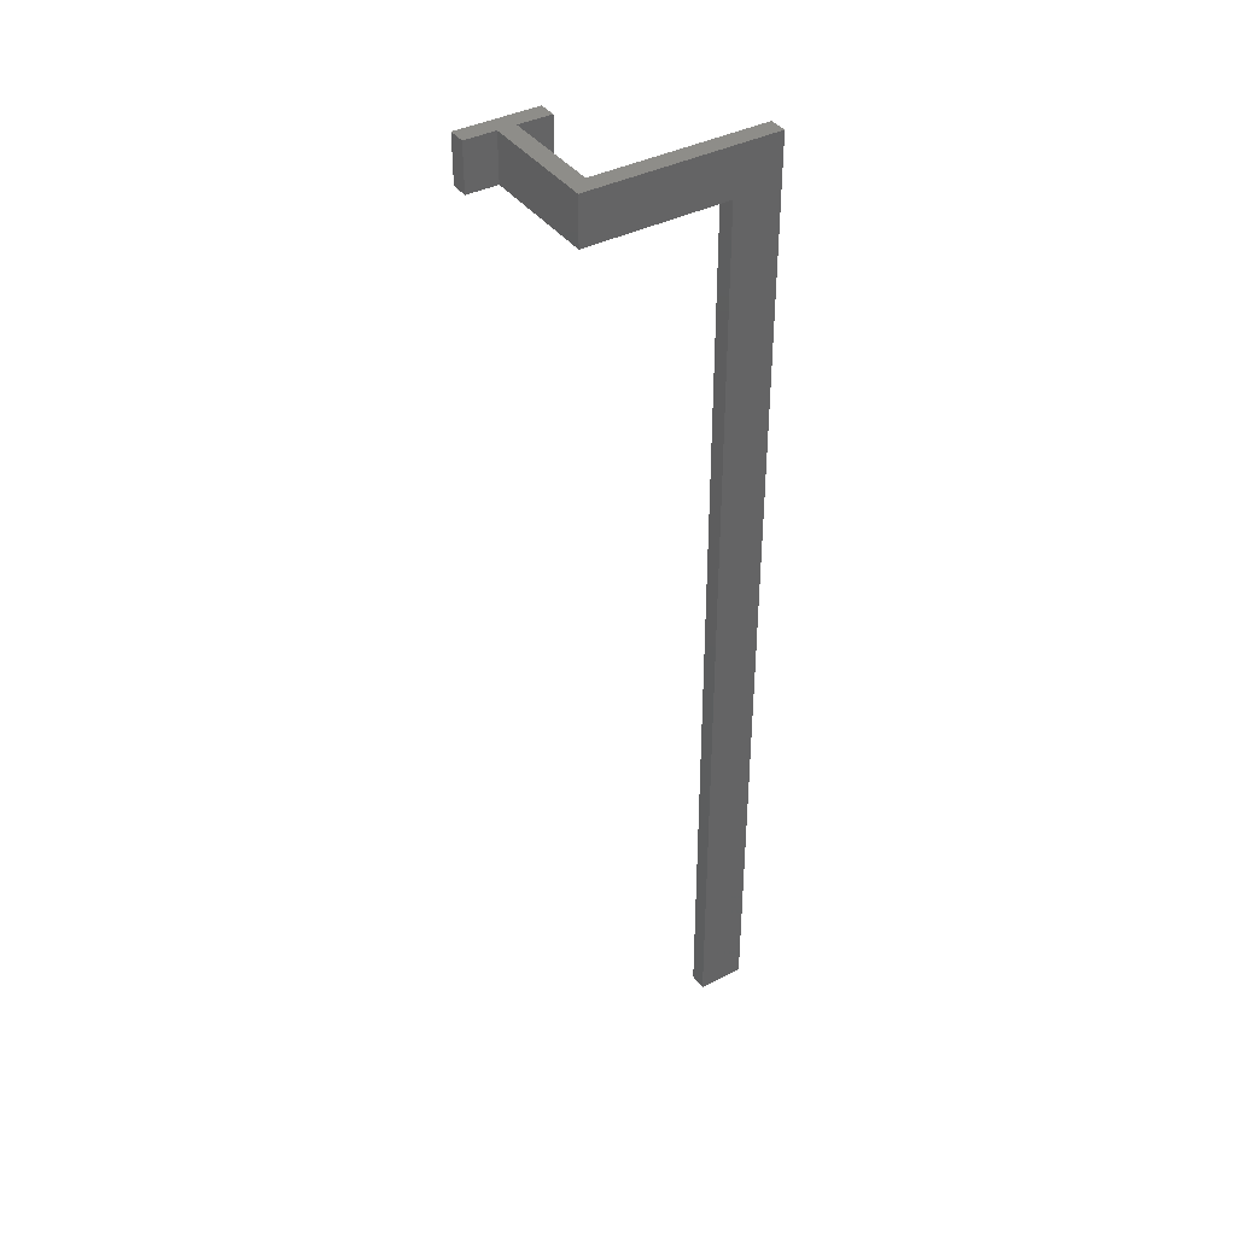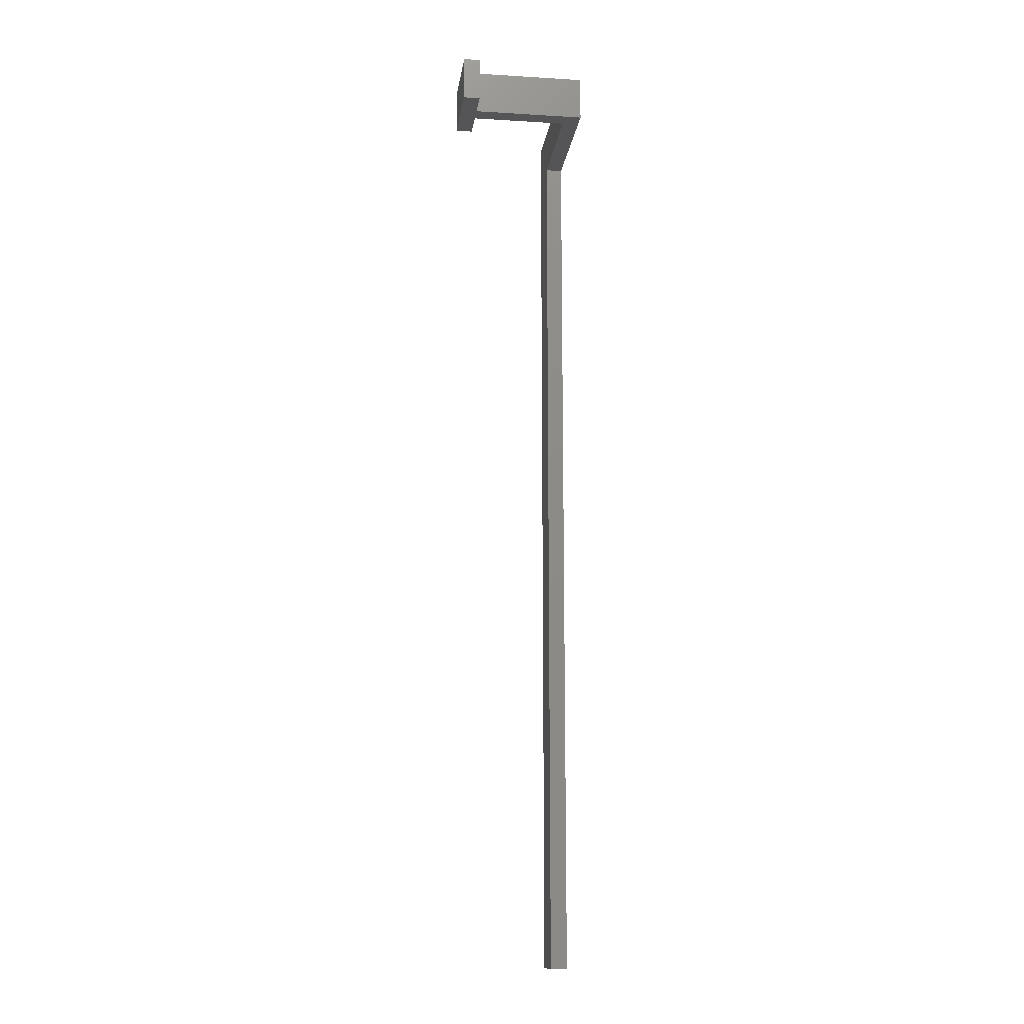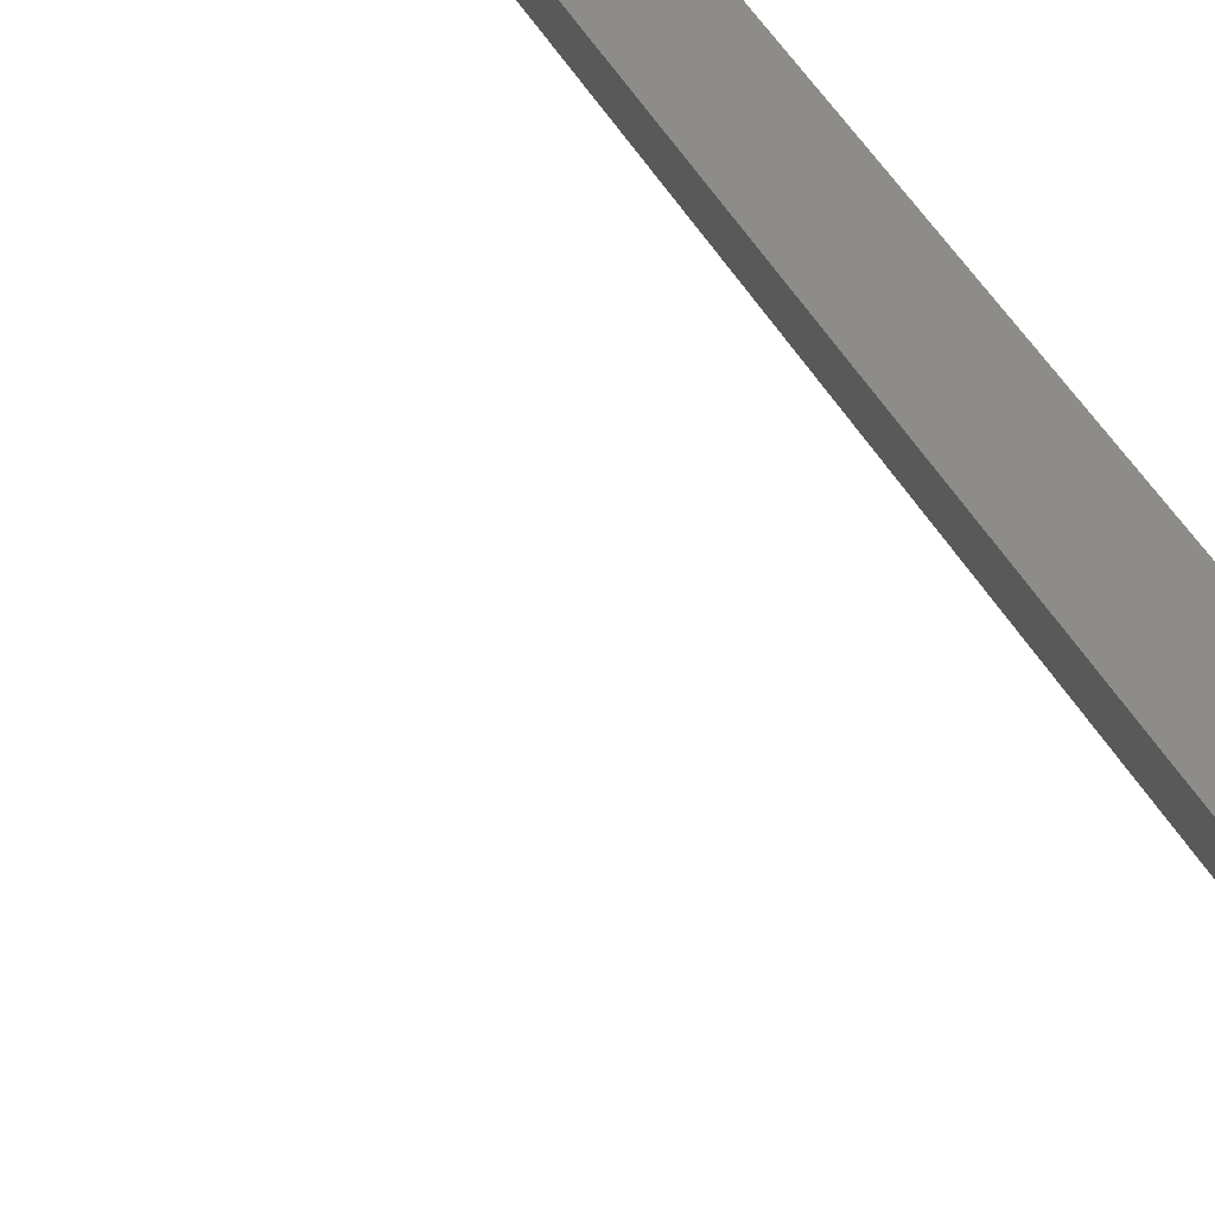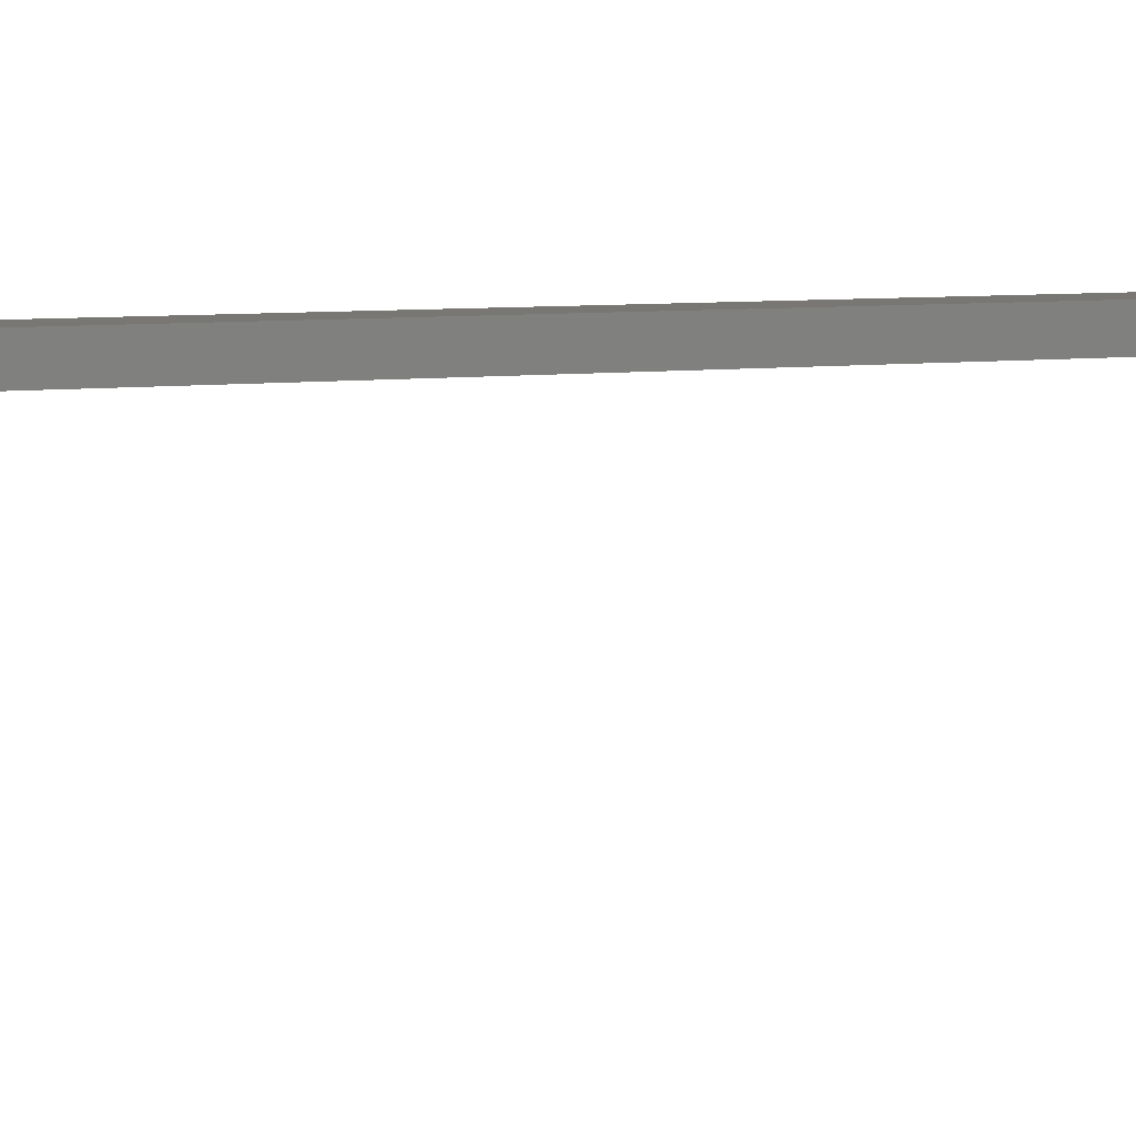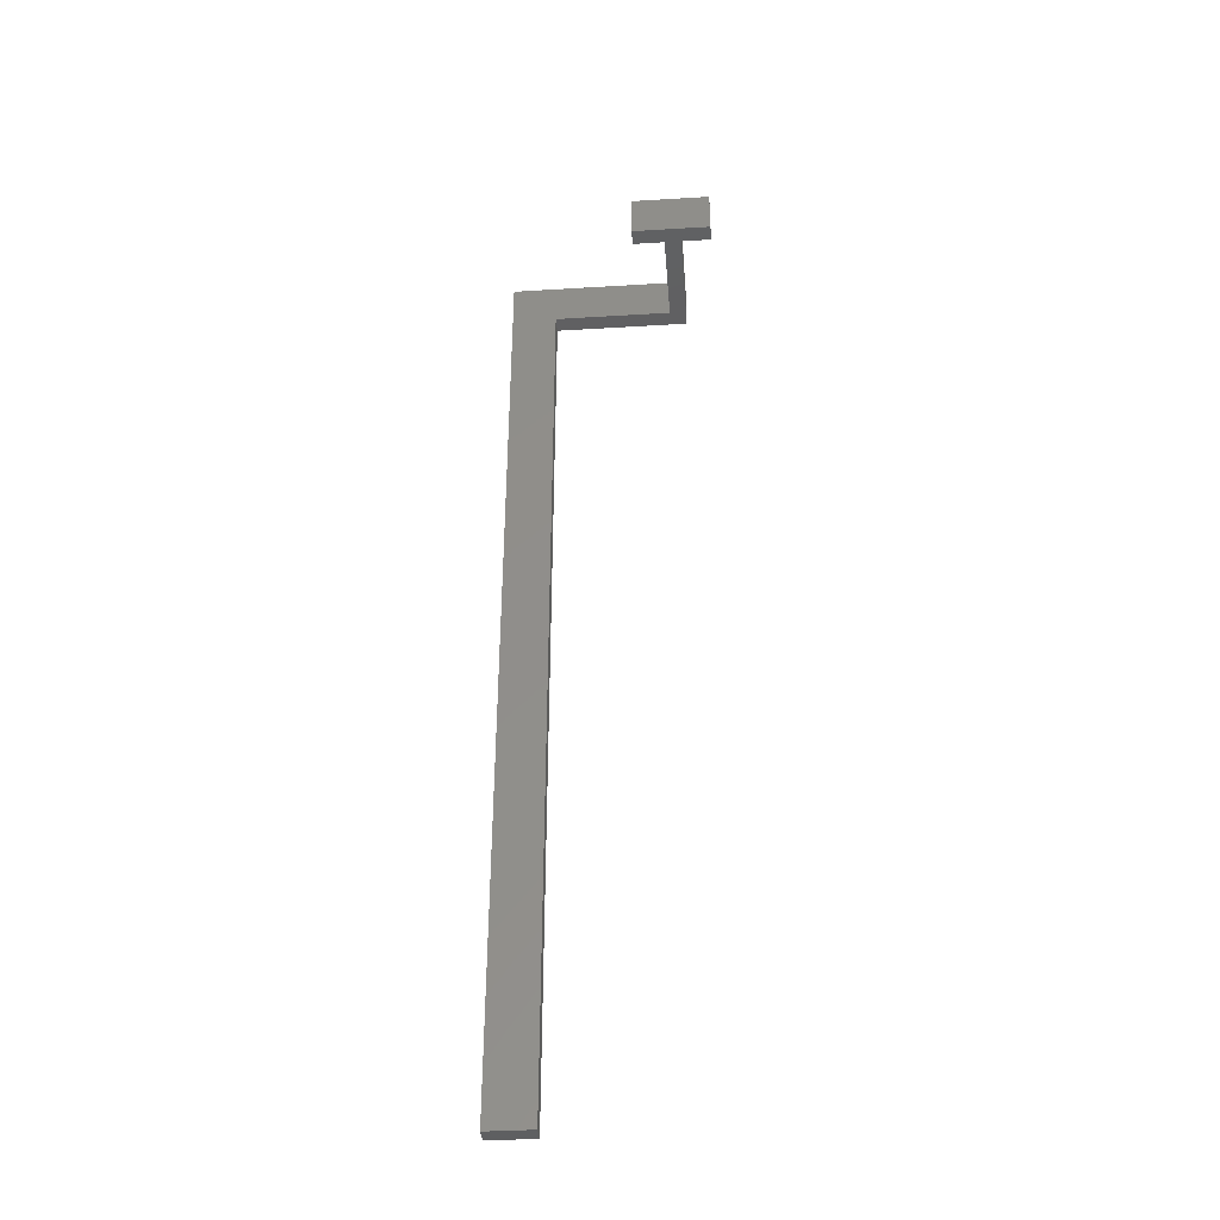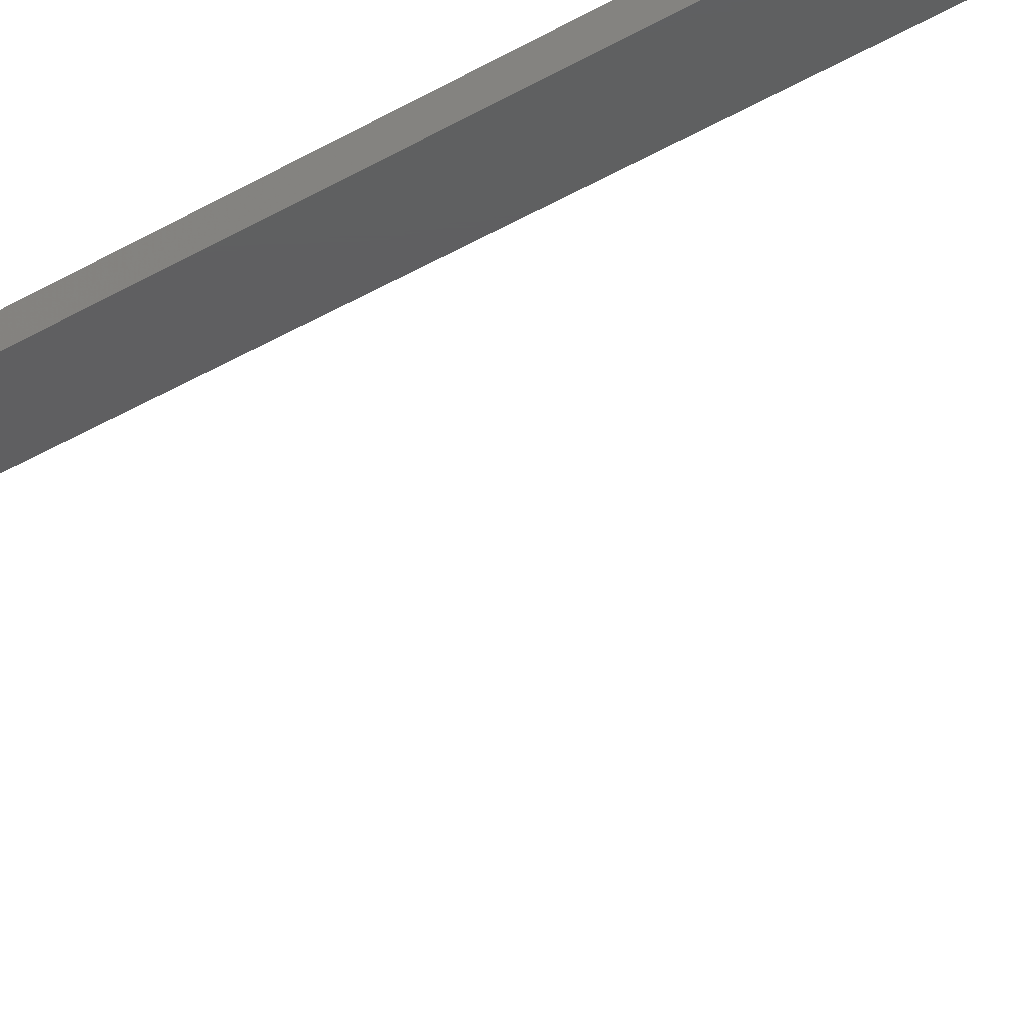
<metadata>
{"format":"stl","ext":"stl","renderer":"f3d","projection":"perspective","resolution":1024,"background":"white","views":[{"elev":40.0,"azim":-32.6,"up":"+Y"},{"elev":-14.3,"azim":-97.5,"up":"+Y"},{"elev":36.5,"azim":-23.3,"up":"+Z"},{"elev":4.4,"azim":-121.6,"up":"+Z"},{"elev":-38.2,"azim":-175.6,"up":"+Y"},{"elev":-38.2,"azim":126.8,"up":"+Z"}]}
</metadata>
<code>
# stl→obj: 24 verts, 44 faces
v 8.691 8 0
v -5.309 8 0
v -5.309 8 3
v 0 8 3
v 3 8 3
v 8.691 8 3
v 32.14 8 23.3
v 32.14 8 20.3
v 0 8 23.3
v 3 8 20.3
v 24.14 -160 20.3
v 32.14 -160 20.3
v 24.14 -160 23.3
v 32.14 -160 23.3
v 0 0 23.3
v 24.14 0 23.3
v 24.14 0 20.3
v 3 0 20.3
v 8.691 0 0
v 8.691 0 3
v 3 0 3
v 0 0 3
v -5.309 0 3
v -5.309 0 0
f 1 2 3
f 1 3 4
f 1 4 5
f 1 5 6
f 7 8 9
f 9 8 10
f 9 10 4
f 4 10 5
f 11 12 13
f 13 12 14
f 9 15 7
f 7 15 16
f 7 16 14
f 14 16 13
f 12 11 8
f 8 11 17
f 8 17 10
f 10 17 18
f 14 12 7
f 7 12 8
f 17 11 16
f 16 11 13
f 19 20 21
f 19 21 22
f 19 22 23
f 19 23 24
f 16 15 17
f 17 15 18
f 15 22 18
f 18 22 21
f 20 19 6
f 6 19 1
f 5 21 6
f 6 21 20
f 10 18 5
f 5 18 21
f 4 22 9
f 9 22 15
f 3 23 4
f 4 23 22
f 24 23 2
f 2 23 3
f 1 19 2
f 2 19 24

</code>
